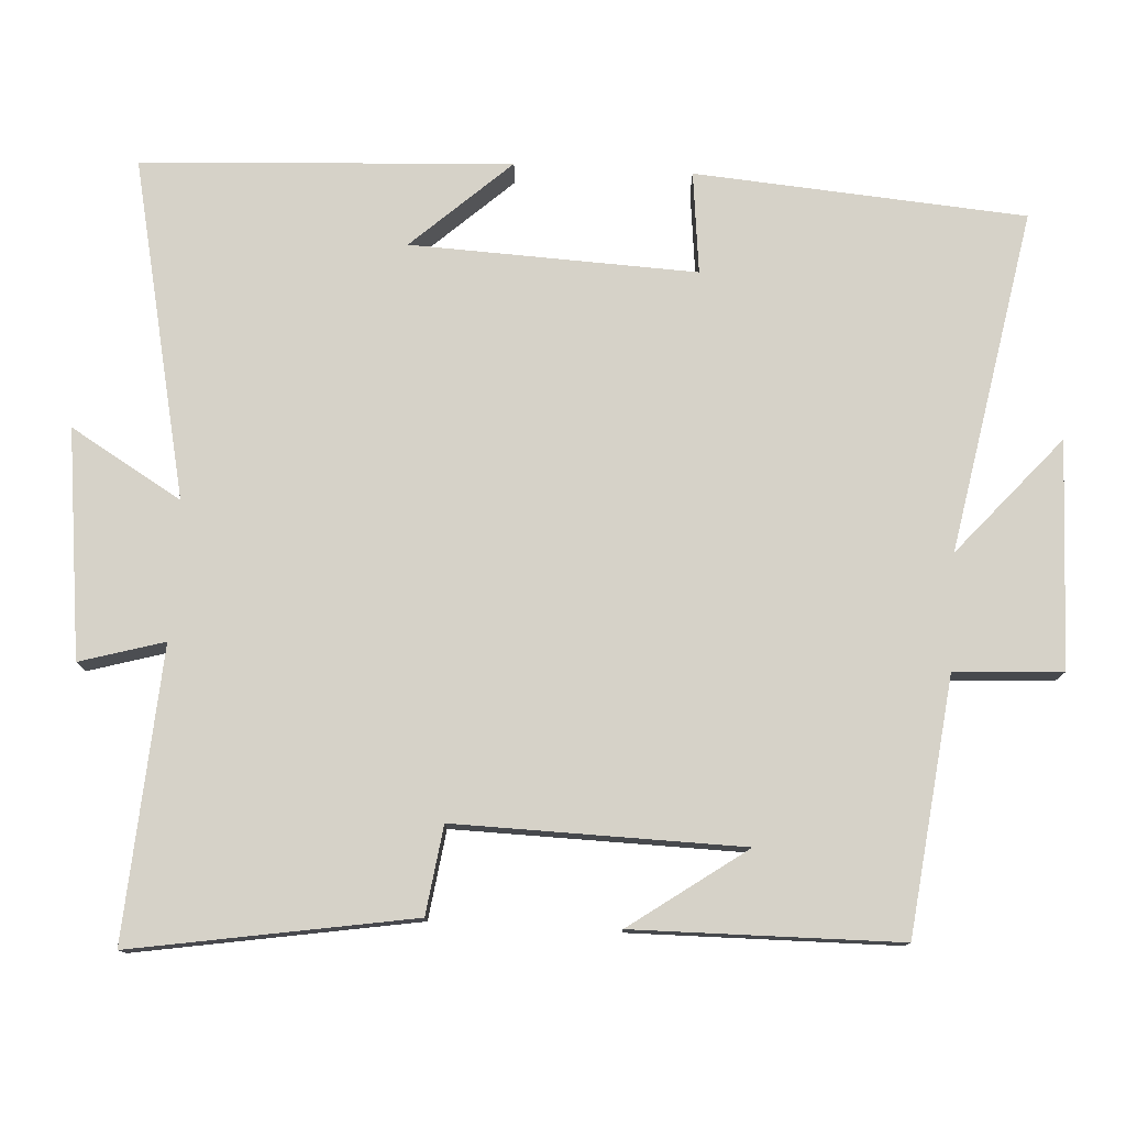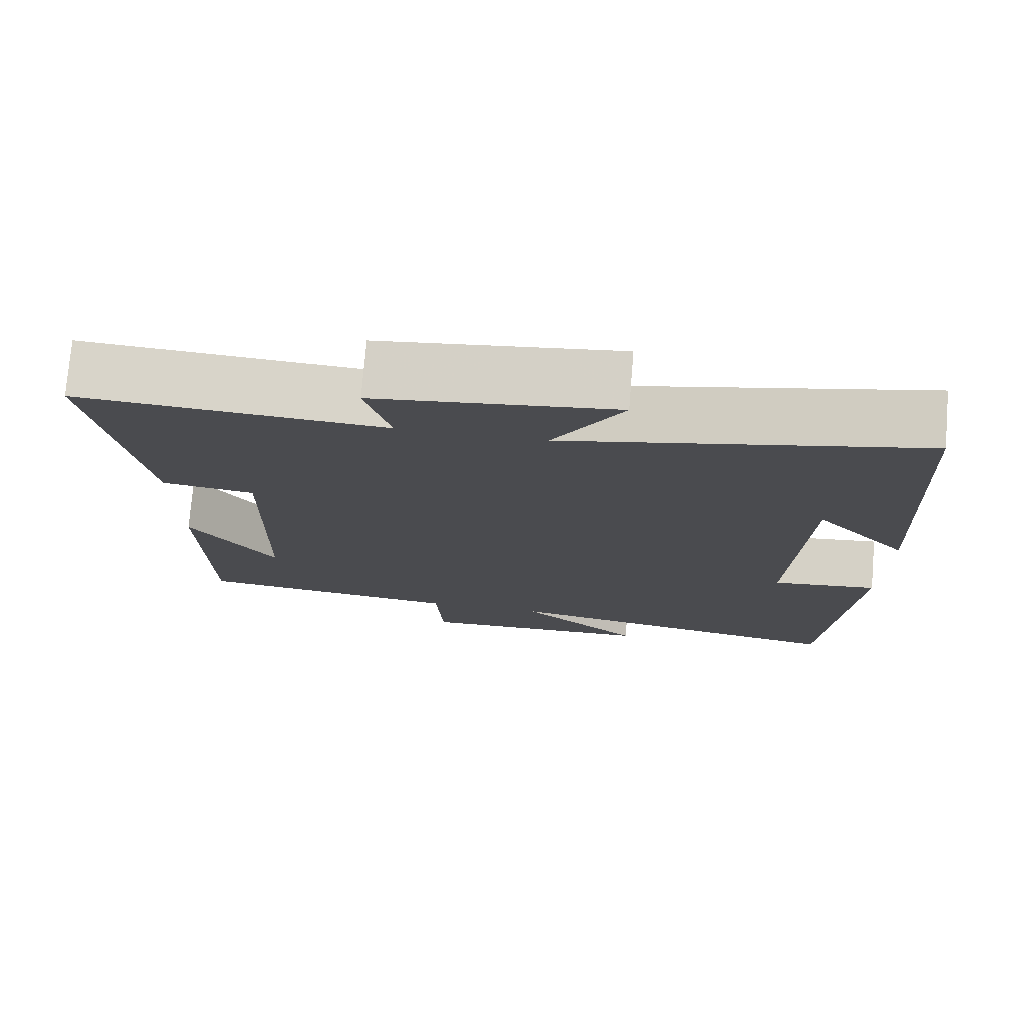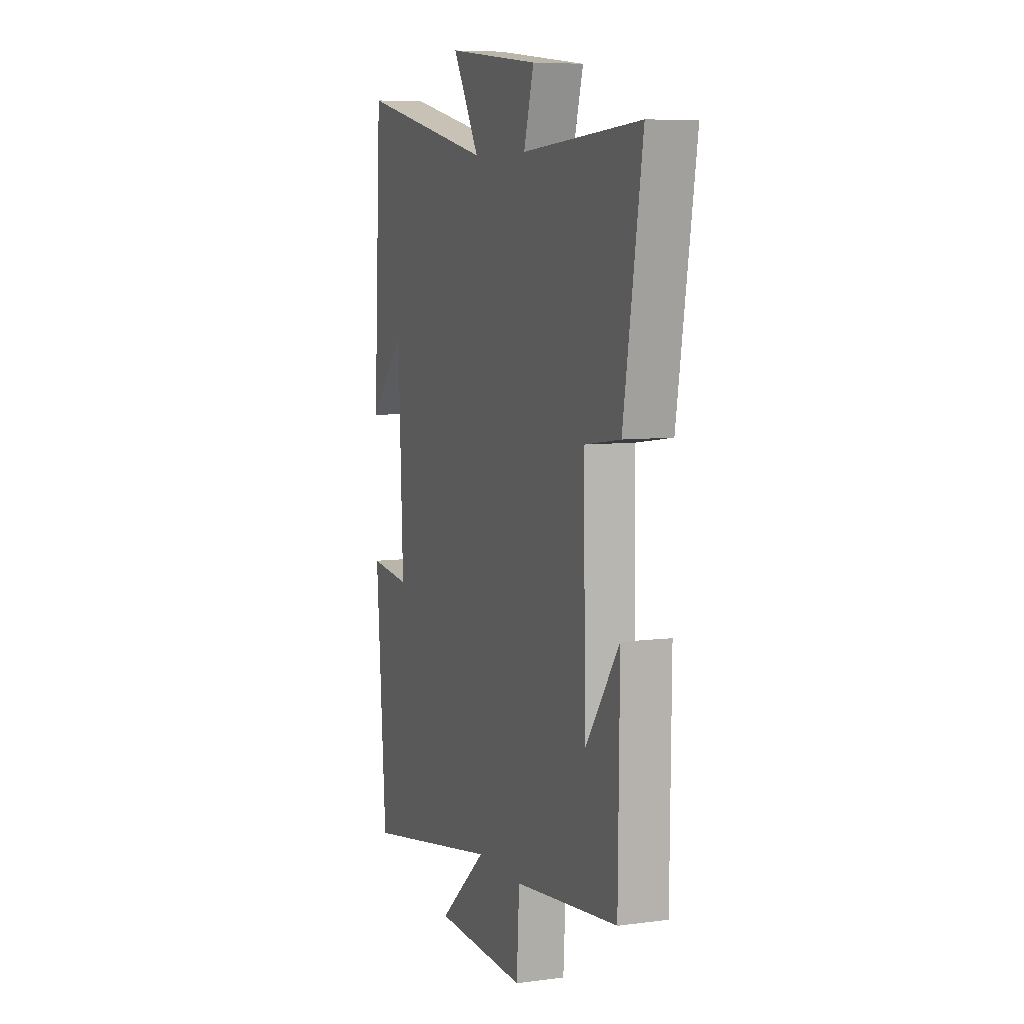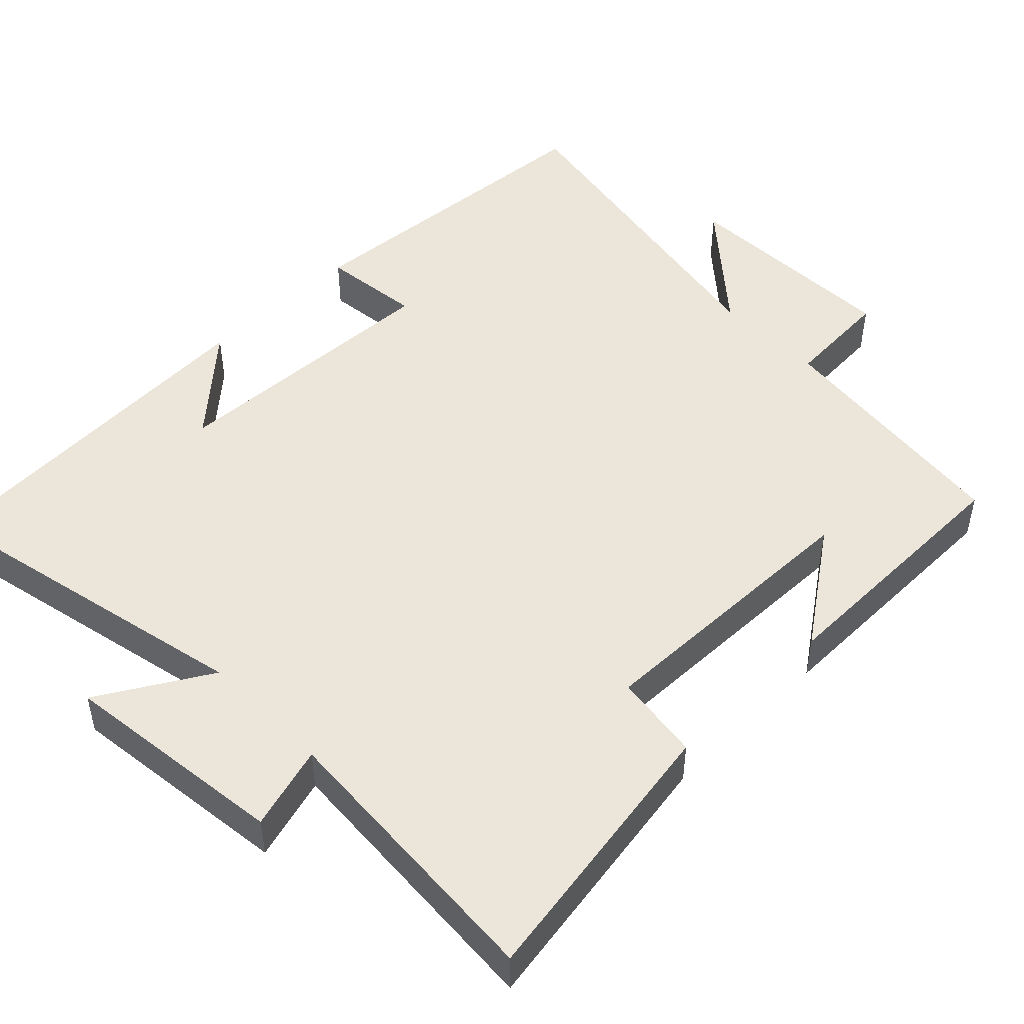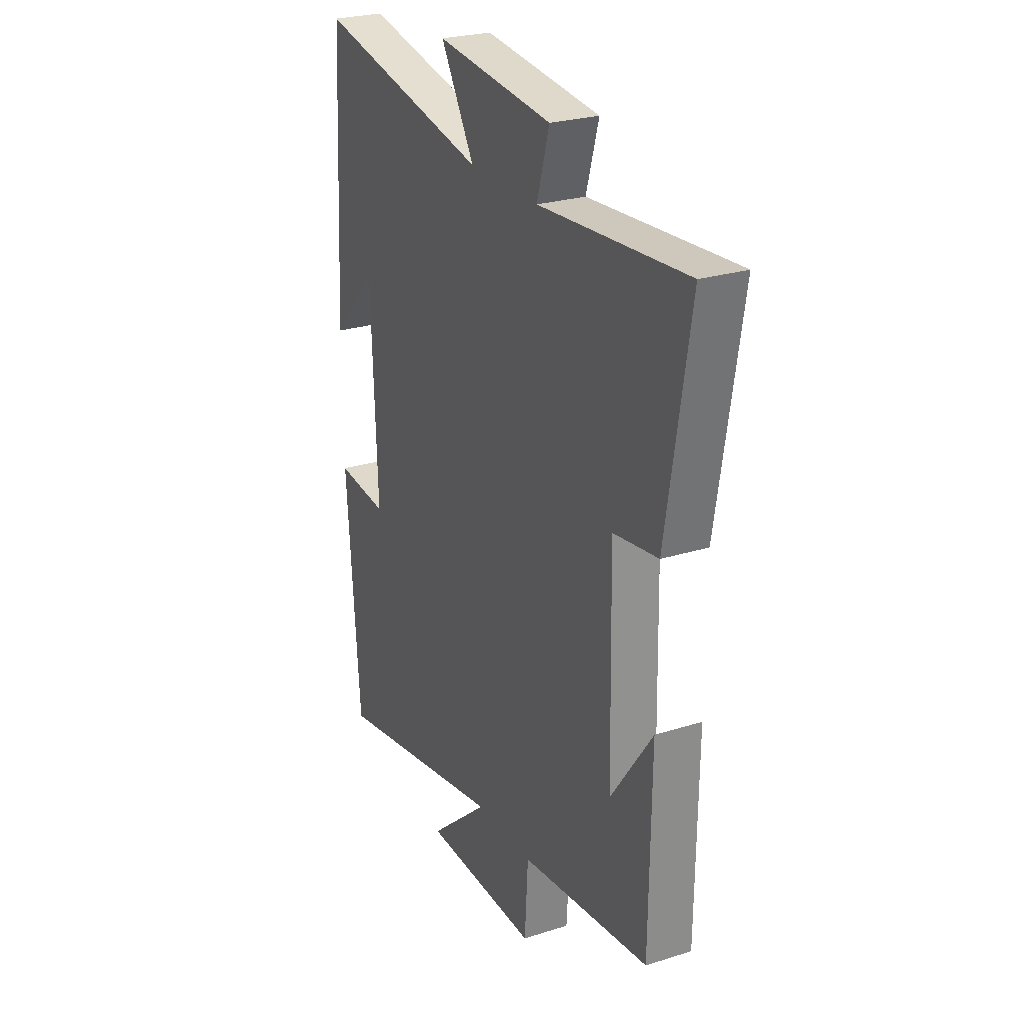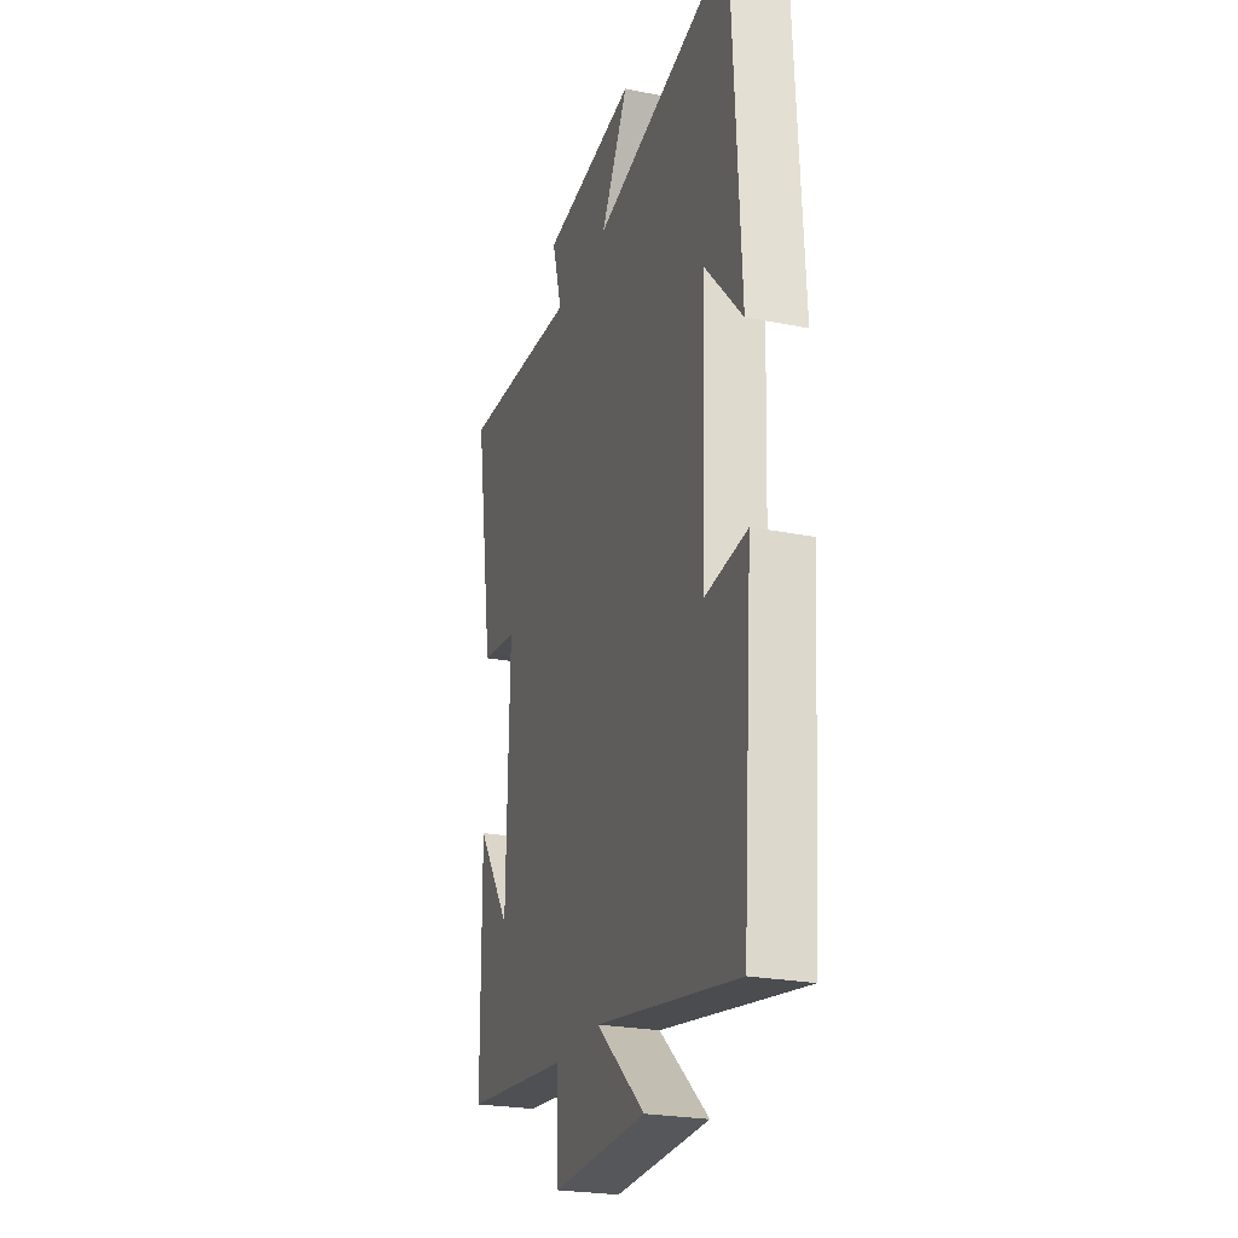
<metadata>
{"format":"obj","ext":"obj","renderer":"f3d","projection":"perspective","resolution":1024,"background":"white","views":[{"elev":78.0,"azim":93.3,"up":"+Y"},{"elev":75.7,"azim":-175.3,"up":"+Z"},{"elev":7.3,"azim":69.4,"up":"+Z"},{"elev":48.4,"azim":45.5,"up":"+Y"},{"elev":25.7,"azim":63.3,"up":"+Z"},{"elev":-25.0,"azim":-107.6,"up":"+Z"}]}
</metadata>
<code>
v 0.562 0.07 0.527
v 0.5 0.07 0.148
v 0.381 0.07 0.131
v 0.389 0.07 -0.257
v 0.5 0.07 -0.1
v 0.496 0.07 -0.459
v 0.152 0.07 -0.5
v 0.143 0.07 -0.646
v -0.163 0.07 -0.638
v -0.004 0.07 -0.5
v -0.466 0.07 -0.586
v -0.5 0.07 -0.14
v -0.363 0.07 -0.155
v -0.379 0.07 0.231
v -0.5 0.07 0.098
v -0.473 0.07 0.597
v -0.016 0.07 0.5
v -0.105 0.07 0.65
v 0.203 0.07 0.614
v 0.17 0.07 0.5
v 0.562 0 0.527
v 0.5 0 0.148
v 0.381 0 0.131
v 0.389 0 -0.257
v 0.5 0 -0.1
v 0.496 0 -0.459
v 0.152 0 -0.5
v 0.143 0 -0.646
v -0.163 0 -0.638
v -0.004 0 -0.5
v -0.466 0 -0.586
v -0.5 0 -0.14
v -0.363 0 -0.155
v -0.379 0 0.231
v -0.5 0 0.098
v -0.473 0 0.597
v -0.016 0 0.5
v -0.105 0 0.65
v 0.203 0 0.614
v 0.17 0 0.5
f 17 18 19 20
f 14 15 16
f 14 16 17
f 13 14 17 20
f 10 11 12 13
f 7 8 9 10
f 4 5 6
f 4 6 7 10
f 20 1 2 3
f 10 13 20
f 3 4 10 20
f 40 39 38 37
f 36 35 34
f 37 36 34
f 40 37 34 33
f 33 32 31 30
f 30 29 28 27
f 26 25 24
f 30 27 26 24
f 23 22 21 40
f 40 33 30
f 40 30 24 23
f 1 21 22 2
f 2 22 23 3
f 3 23 24 4
f 4 24 25 5
f 5 25 26 6
f 6 26 27 7
f 7 27 28 8
f 8 28 29 9
f 9 29 30 10
f 10 30 31 11
f 11 31 32 12
f 12 32 33 13
f 13 33 34 14
f 14 34 35 15
f 15 35 36 16
f 16 36 37 17
f 17 37 38 18
f 18 38 39 19
f 19 39 40 20
f 20 40 21 1

</code>
